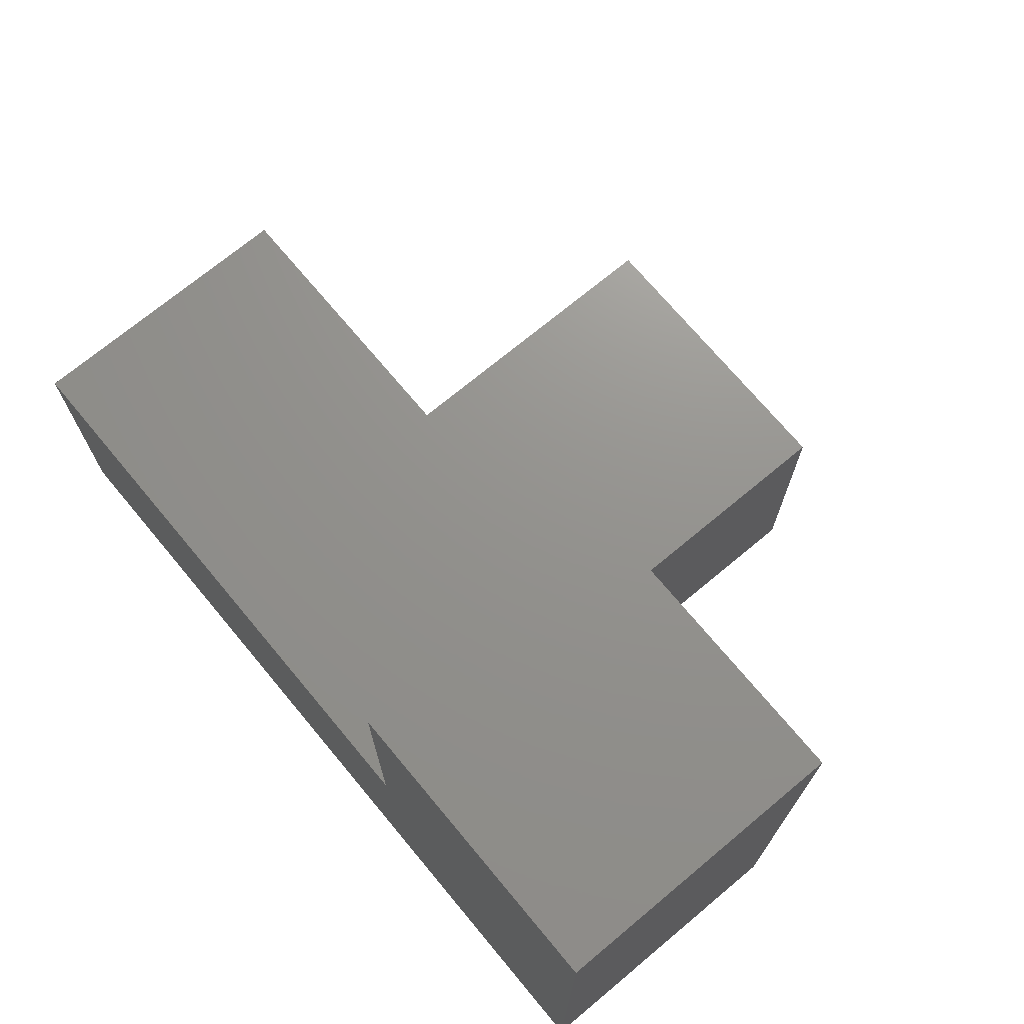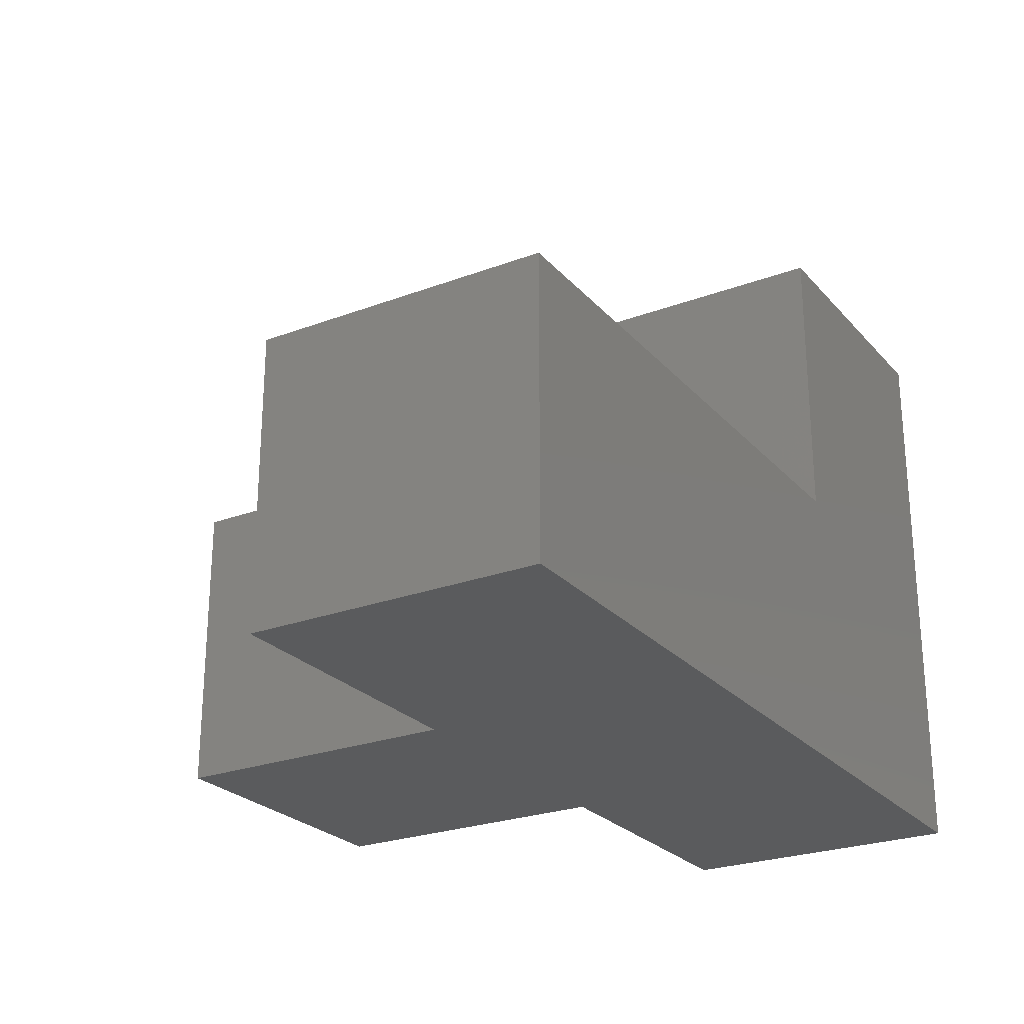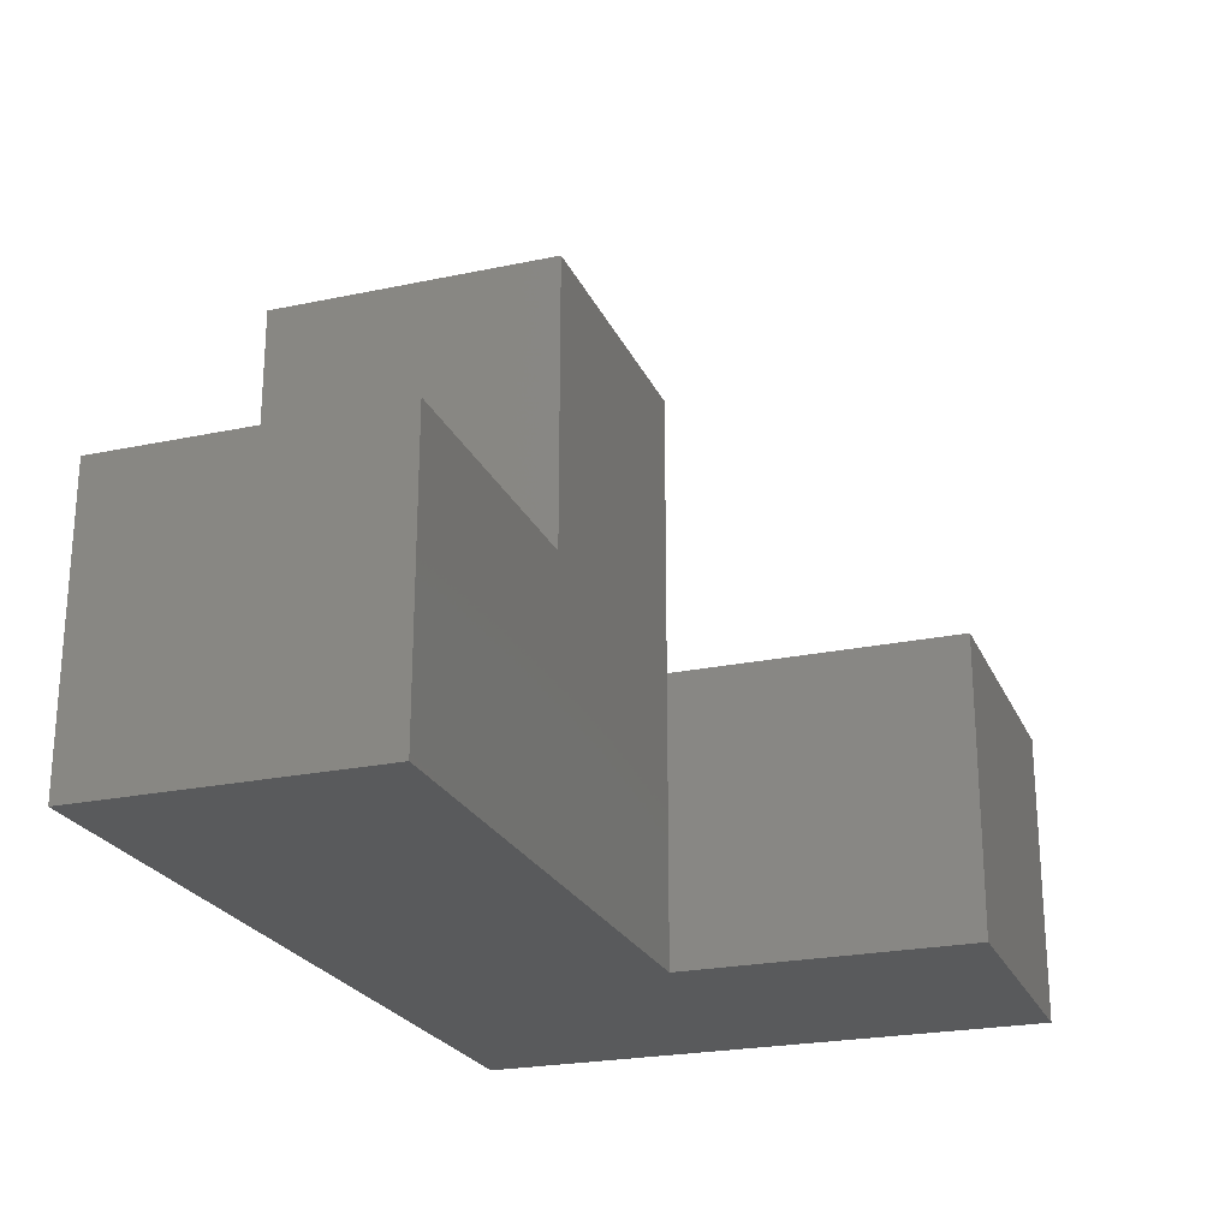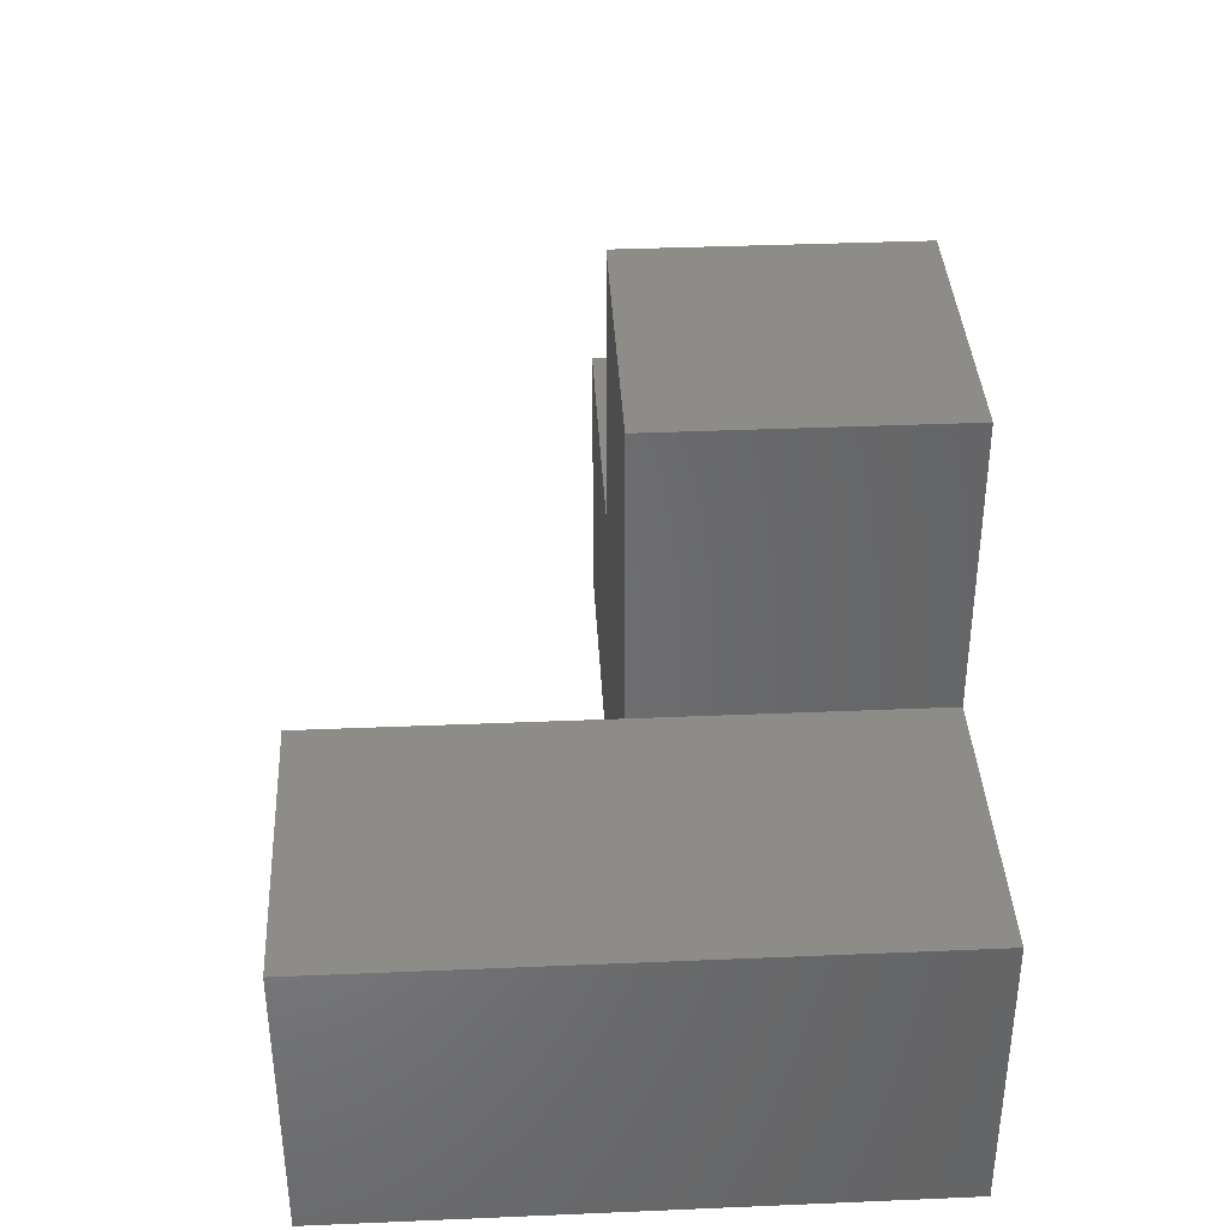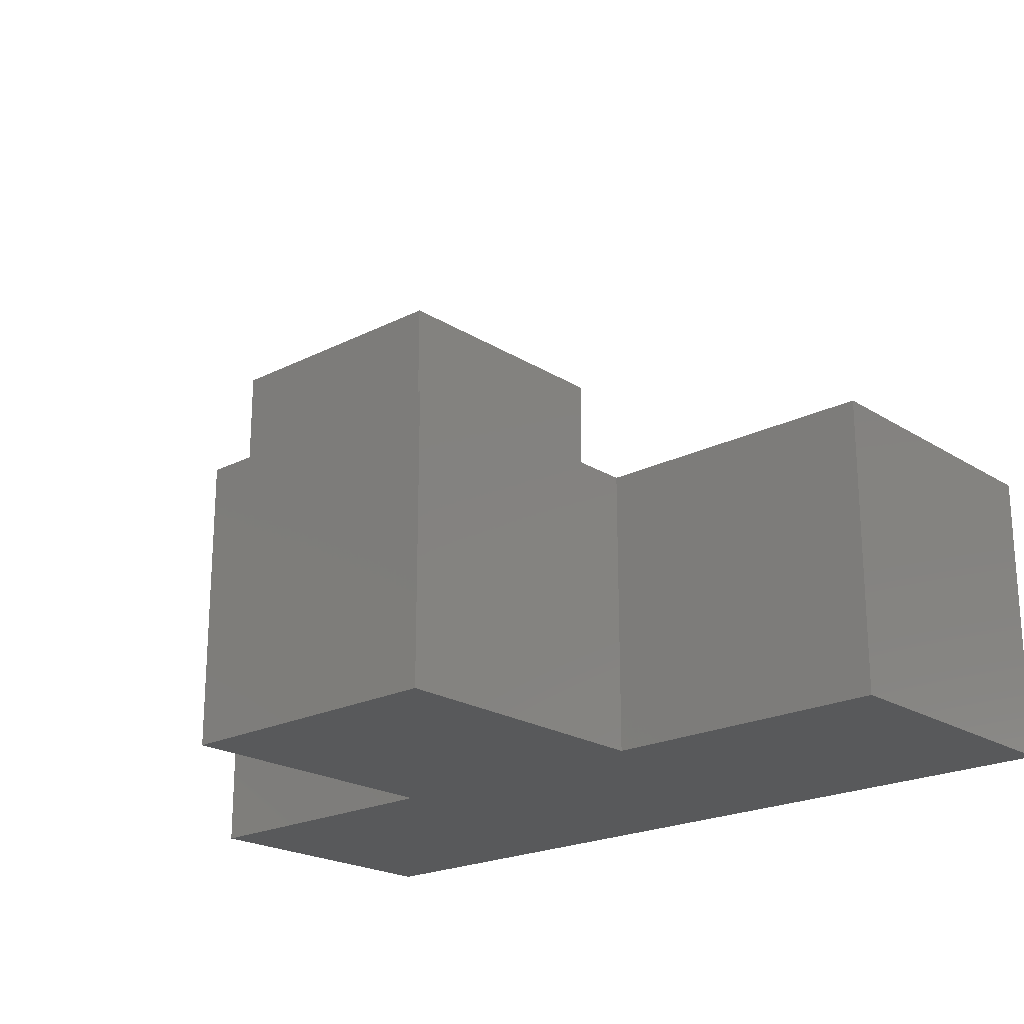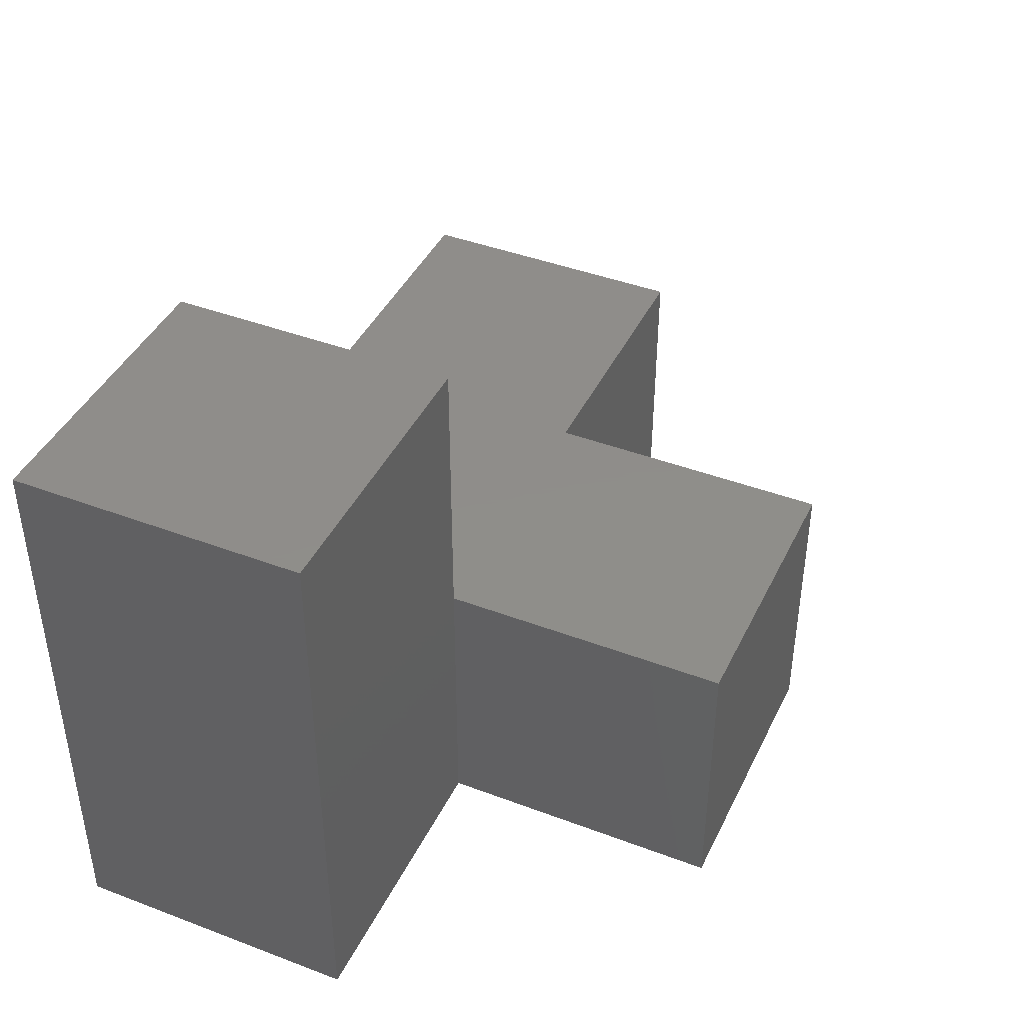
<metadata>
{"format":"stl","ext":"stl","renderer":"f3d","projection":"perspective","resolution":1024,"background":"white","views":[{"elev":71.5,"azim":50.2,"up":"+Z"},{"elev":-25.1,"azim":-58.8,"up":"+Z"},{"elev":-23.5,"azim":-70.5,"up":"+Y"},{"elev":37.5,"azim":86.9,"up":"+Y"},{"elev":-21.3,"azim":-138.0,"up":"+Z"},{"elev":42.3,"azim":114.4,"up":"+Z"}]}
</metadata>
<code>
# stl→obj: 19 verts, 34 faces
v 0 0 0
v 0 10 10
v 0 10 0
v 0 0 10
v 10 10 10
v 20 10 10
v 20 20 10
v 10 20 10
v 20 0 10
v 30 0 0
v 20 10 0
v 30 10 0
v 10 10 0
v 20 20 0
v 10 20 0
v 30 0 20
v 20 0 20
v 30 10 20
v 20 10 20
f 1 2 3
f 2 1 4
f 5 6 7
f 5 7 8
f 6 5 9
f 4 5 2
f 5 4 9
f 10 11 12
f 11 13 14
f 10 13 11
f 1 13 10
f 13 1 3
f 14 13 15
f 4 1 9
f 9 16 17
f 9 10 16
f 10 9 1
f 13 2 5
f 2 13 3
f 16 12 18
f 12 16 10
f 18 6 19
f 12 6 18
f 6 12 11
f 13 8 15
f 8 13 5
f 6 14 7
f 14 6 11
f 14 8 7
f 8 14 15
f 9 19 6
f 19 9 17
f 19 16 18
f 16 19 17

</code>
